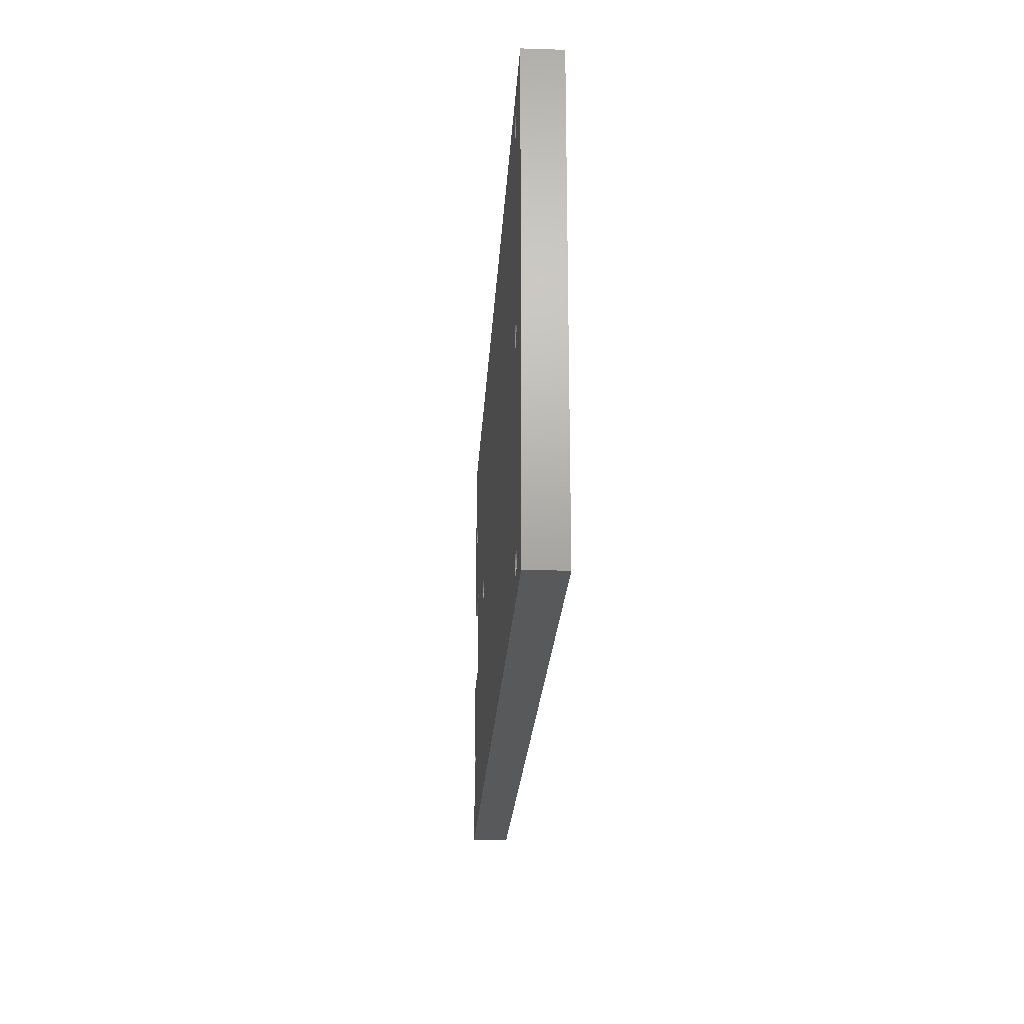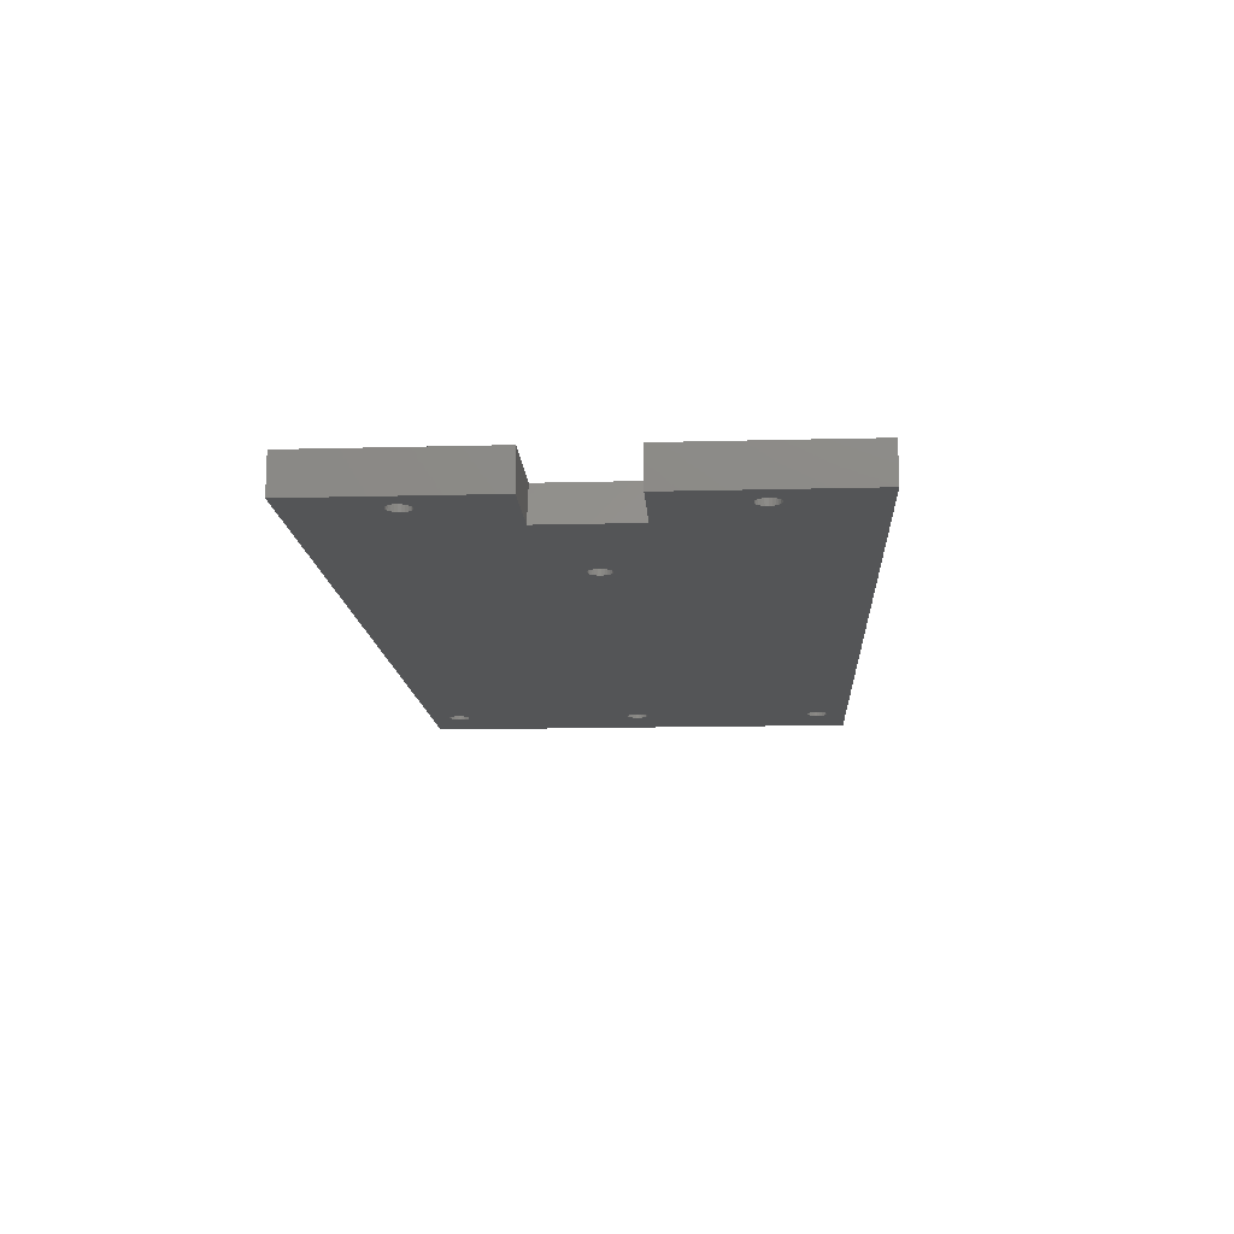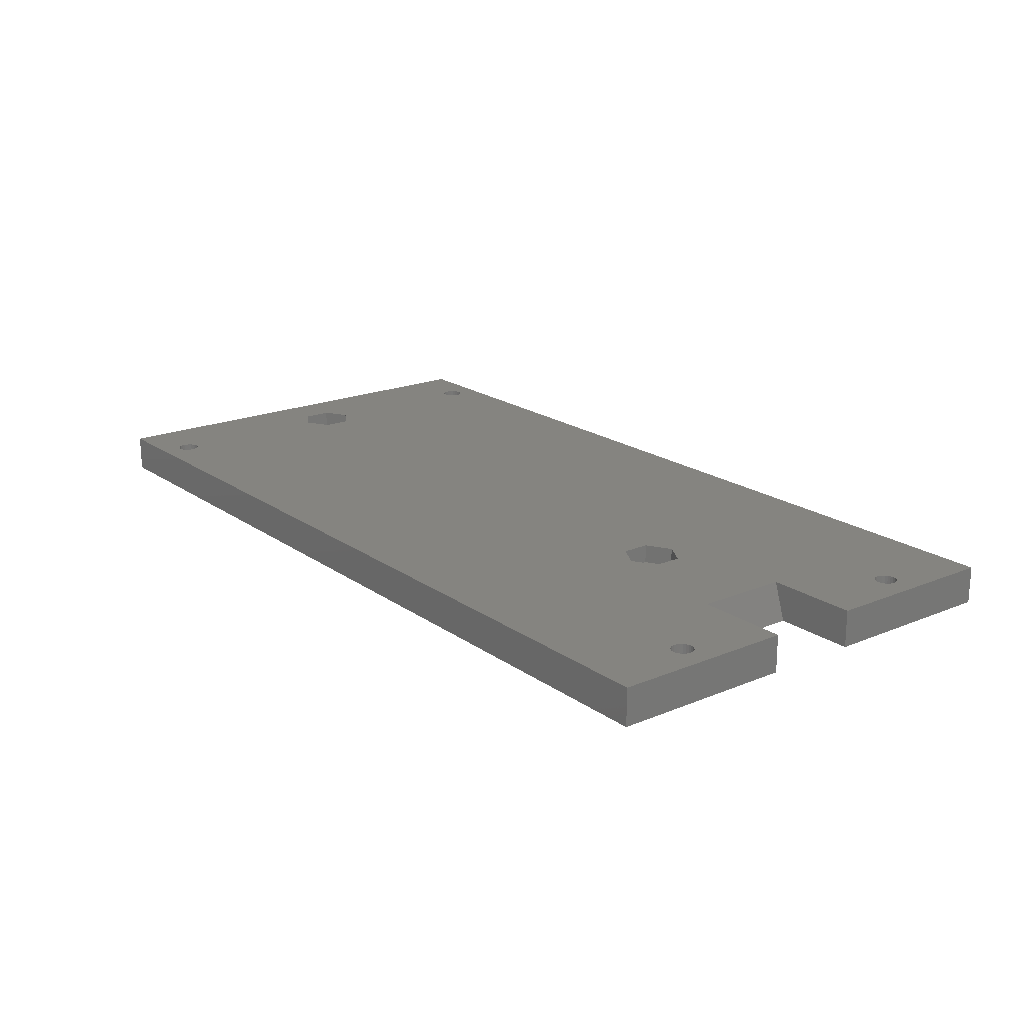
<metadata>
{"format":"stl","ext":"stl","renderer":"f3d","projection":"perspective","resolution":1024,"background":"white","views":[{"elev":-21.9,"azim":-93.2,"up":"+Y"},{"elev":-13.7,"azim":93.4,"up":"+Z"},{"elev":19.5,"azim":52.2,"up":"+Z"}]}
</metadata>
<code>
# stl→obj: 336 verts, 692 faces
v 73.5 37 1.421e-14
v -73.5 37 6
v 73.5 37 6
v -73.5 37 1.421e-14
v -73.5 -37 0
v -73.5 -37 6
v 73.5 -37 6
v 73.5 -37 0
v 73.5 7.5 6
v 73.5 7.5 7.105e-15
v -62.5 -33.75 0
v -62.95 -33.69 6
v -62.5 -33.75 6
v -62.95 -33.69 0
v -62.05 -33.69 0
v -62.05 -33.69 6
v -61.63 -33.52 0
v -61.63 -33.52 6
v -61.26 -33.24 0
v -61.26 -33.24 6
v -60.98 -32.88 6
v -60.98 -32.88 0
v -60.81 -32.45 6
v -60.81 -32.45 0
v -60.75 -32 6
v -60.75 -32 0
v -60.81 -31.55 6
v -60.81 -31.55 0
v -60.98 -31.12 6
v -60.98 -31.12 0
v -61.26 -30.76 6
v -61.26 -30.76 0
v -61.63 -30.48 0
v -61.63 -30.48 6
v -62.05 -30.31 0
v -62.05 -30.31 6
v -62.5 -30.25 0
v -62.5 -30.25 6
v -62.95 -30.31 0
v -62.95 -30.31 6
v -63.38 -30.48 0
v -63.38 -30.48 6
v -63.74 -30.76 0
v -63.74 -30.76 6
v -64.02 -31.12 6
v -64.02 -31.12 0
v -64.19 -31.55 6
v -64.19 -31.55 0
v -64.25 -32 6
v -64.25 -32 0
v -64.19 -32.45 6
v -64.19 -32.45 0
v -64.02 -32.88 6
v -64.02 -32.88 0
v -63.74 -33.24 6
v -63.74 -33.24 0
v -63.38 -33.52 0
v -63.38 -33.52 6
v 68.5 -23.75 0
v 68.05 -23.69 6
v 68.5 -23.75 6
v 68.05 -23.69 0
v 68.95 -23.69 0
v 68.95 -23.69 6
v 69.38 -23.52 0
v 69.38 -23.52 6
v 69.74 -23.24 0
v 69.74 -23.24 6
v 70.02 -22.88 6
v 70.02 -22.88 7.105e-15
v 70.19 -22.45 6
v 70.19 -22.45 7.105e-15
v 70.25 -22 6
v 70.25 -22 7.105e-15
v 70.19 -21.55 6
v 70.19 -21.55 7.105e-15
v 70.02 -21.12 6
v 70.02 -21.12 7.105e-15
v 69.74 -20.76 6
v 69.74 -20.76 7.105e-15
v 69.38 -20.48 7.105e-15
v 69.38 -20.48 6
v 68.95 -20.31 7.105e-15
v 68.95 -20.31 6
v 68.5 -20.25 7.105e-15
v 68.5 -20.25 6
v 68.05 -20.31 7.105e-15
v 68.05 -20.31 6
v 67.63 -20.48 7.105e-15
v 67.63 -20.48 6
v 67.26 -20.76 7.105e-15
v 67.26 -20.76 6
v 66.98 -21.12 6
v 66.98 -21.12 7.105e-15
v 66.81 -21.55 6
v 66.81 -21.55 7.105e-15
v 66.75 -22 6
v 66.75 -22 7.105e-15
v 66.81 -22.45 6
v 66.81 -22.45 7.105e-15
v 66.98 -22.88 6
v 66.98 -22.88 7.105e-15
v 67.26 -23.24 6
v 67.26 -23.24 0
v 67.63 -23.52 0
v 67.63 -23.52 6
v 68.5 20.25 7.105e-15
v 68.05 20.31 6
v 68.5 20.25 6
v 68.05 20.31 7.105e-15
v 68.95 20.31 7.105e-15
v 68.95 20.31 6
v 69.38 20.48 7.105e-15
v 69.38 20.48 6
v 69.74 20.76 7.105e-15
v 69.74 20.76 6
v 70.02 21.12 6
v 70.02 21.12 7.105e-15
v 70.19 21.55 6
v 70.19 21.55 7.105e-15
v 70.25 22 6
v 70.25 22 7.105e-15
v 70.19 22.45 6
v 70.19 22.45 7.105e-15
v 70.02 22.88 6
v 70.02 22.88 7.105e-15
v 69.74 23.24 6
v 69.74 23.24 7.105e-15
v 69.38 23.52 7.105e-15
v 69.38 23.52 6
v 68.95 23.69 7.105e-15
v 68.95 23.69 6
v 68.5 23.75 7.105e-15
v 68.5 23.75 6
v 68.05 23.69 7.105e-15
v 68.05 23.69 6
v 67.63 23.52 7.105e-15
v 67.63 23.52 6
v 67.26 23.24 7.105e-15
v 67.26 23.24 6
v 66.98 22.88 6
v 66.98 22.88 7.105e-15
v 66.81 22.45 6
v 66.81 22.45 7.105e-15
v 66.75 22 6
v 66.75 22 7.105e-15
v 66.81 21.55 6
v 66.81 21.55 7.105e-15
v 66.98 21.12 6
v 66.98 21.12 7.105e-15
v 67.26 20.76 6
v 67.26 20.76 7.105e-15
v 67.63 20.48 7.105e-15
v 67.63 20.48 6
v -62.5 30.25 7.105e-15
v -62.95 30.31 6
v -62.5 30.25 6
v -62.95 30.31 7.105e-15
v -62.05 30.31 7.105e-15
v -62.05 30.31 6
v -61.63 30.48 7.105e-15
v -61.63 30.48 6
v -61.26 30.76 7.105e-15
v -61.26 30.76 6
v -60.98 31.12 6
v -60.98 31.12 7.105e-15
v -60.81 31.55 6
v -60.81 31.55 7.105e-15
v -60.75 32 6
v -60.75 32 7.105e-15
v -60.81 32.45 6
v -60.81 32.45 7.105e-15
v -60.98 32.88 6
v -60.98 32.88 7.105e-15
v -61.26 33.24 6
v -61.26 33.24 7.105e-15
v -61.63 33.52 7.105e-15
v -61.63 33.52 6
v -62.05 33.69 7.105e-15
v -62.05 33.69 6
v -62.5 33.75 7.105e-15
v -62.5 33.75 6
v -62.95 33.69 7.105e-15
v -62.95 33.69 6
v -63.38 33.52 7.105e-15
v -63.38 33.52 6
v -63.74 33.24 7.105e-15
v -63.74 33.24 6
v -64.02 32.88 6
v -64.02 32.88 7.105e-15
v -64.19 32.45 6
v -64.19 32.45 7.105e-15
v -64.25 32 6
v -64.25 32 7.105e-15
v -64.19 31.55 6
v -64.19 31.55 7.105e-15
v -64.02 31.12 6
v -64.02 31.12 7.105e-15
v -63.74 30.76 6
v -63.74 30.76 7.105e-15
v -63.38 30.48 7.105e-15
v -63.38 30.48 6
v -64.25 0 7.105e-15
v -64.19 -0.4529 7.105e-15
v -64.02 -0.875 7.105e-15
v -63.74 -1.237 7.105e-15
v -63.38 -1.516 7.105e-15
v -62.95 -1.69 7.105e-15
v -62.5 -1.75 7.105e-15
v -62.05 -1.69 7.105e-15
v -61.63 -1.516 7.105e-15
v -61.26 -1.237 7.105e-15
v -60.98 -0.875 7.105e-15
v -60.81 -0.4529 7.105e-15
v -60.75 0 7.105e-15
v 60.5 -7.5 7.105e-15
v 73.5 -7.5 7.105e-15
v 36.26 -1.237 7.105e-15
v 35.98 -0.875 7.105e-15
v 35.81 -0.4529 7.105e-15
v 35.75 0 7.105e-15
v 36.63 -1.516 7.105e-15
v 37.05 -1.69 7.105e-15
v 37.5 -1.75 7.105e-15
v 37.95 -1.69 7.105e-15
v 38.38 -1.516 7.105e-15
v 38.74 -1.237 7.105e-15
v 39.02 -0.875 7.105e-15
v 39.19 -0.4529 7.105e-15
v 39.25 0 7.105e-15
v 60.5 7.5 7.105e-15
v -64.19 0.4529 7.105e-15
v -64.02 0.875 7.105e-15
v -63.74 1.237 7.105e-15
v -63.38 1.516 7.105e-15
v -62.95 1.69 7.105e-15
v -62.5 1.75 7.105e-15
v -62.05 1.69 7.105e-15
v -61.63 1.516 7.105e-15
v -61.26 1.237 7.105e-15
v -60.98 0.875 7.105e-15
v -60.81 0.4529 7.105e-15
v 36.26 1.237 7.105e-15
v 35.98 0.875 7.105e-15
v 35.81 0.4529 7.105e-15
v 36.63 1.516 7.105e-15
v 37.05 1.69 7.105e-15
v 37.5 1.75 7.105e-15
v 37.95 1.69 7.105e-15
v 38.38 1.516 7.105e-15
v 38.74 1.237 7.105e-15
v 39.02 0.875 7.105e-15
v 39.19 0.4529 7.105e-15
v -62.5 4.5 6
v -66.4 2.25 6
v -58.6 2.25 6
v 58.5 7.5 6
v -66.4 -2.25 6
v -66.4 0 6
v 33.6 2.25 6
v 33.6 -2.25 6
v 33.6 0 6
v 37.5 4.5 6
v 41.4 2.25 6
v 58.5 -7.5 6
v -62.5 -4.5 6
v -58.6 -2.25 6
v -58.6 0 6
v 37.5 -4.5 6
v 41.4 -2.25 6
v 41.4 0 6
v 73.5 -7.5 6
v -60.75 0 3
v -60.81 -0.4529 3
v -60.81 0.4529 3
v -60.98 0.875 3
v -61.26 1.237 3
v -61.63 1.516 3
v -62.05 1.69 3
v -62.5 1.75 3
v -62.95 1.69 3
v -63.38 1.516 3
v -63.74 1.237 3
v -64.02 0.875 3
v -64.19 0.4529 3
v -64.25 0 3
v -64.19 -0.4529 3
v -64.02 -0.875 3
v -63.74 -1.237 3
v -63.38 -1.516 3
v -62.95 -1.69 3
v -62.5 -1.75 3
v -62.05 -1.69 3
v -61.63 -1.516 3
v -61.26 -1.237 3
v -60.98 -0.875 3
v 39.25 0 3
v 39.19 -0.4529 3
v 39.19 0.4529 3
v 39.02 0.875 3
v 38.74 1.237 3
v 38.38 1.516 3
v 37.95 1.69 3
v 37.5 1.75 3
v 37.05 1.69 3
v 36.63 1.516 3
v 36.26 1.237 3
v 35.98 0.875 3
v 35.81 0.4529 3
v 35.75 0 3
v 35.81 -0.4529 3
v 35.98 -0.875 3
v 36.26 -1.237 3
v 36.63 -1.516 3
v 37.05 -1.69 3
v 37.5 -1.75 3
v 37.95 -1.69 3
v 38.38 -1.516 3
v 38.74 -1.237 3
v 39.02 -0.875 3
v 37.5 -4.5 3
v 33.6 0 3
v 33.6 -2.25 3
v 33.6 2.25 3
v 41.4 -2.25 3
v 37.5 4.5 3
v 41.4 2.25 3
v 41.4 0 3
v -62.5 -4.5 3
v -66.4 0 3
v -66.4 -2.25 3
v -66.4 2.25 3
v -58.6 -2.25 3
v -62.5 4.5 3
v -58.6 2.25 3
v -58.6 0 3
f 1 2 3
f 2 1 4
f 5 2 4
f 2 5 6
f 5 7 6
f 7 5 8
f 9 1 3
f 1 9 10
f 11 12 13
f 12 11 14
f 15 13 16
f 13 15 11
f 17 16 18
f 16 17 15
f 19 18 20
f 18 19 17
f 19 21 22
f 21 19 20
f 22 23 24
f 23 22 21
f 24 25 26
f 25 24 23
f 26 27 28
f 27 26 25
f 28 29 30
f 29 28 27
f 30 31 32
f 31 30 29
f 33 31 34
f 31 33 32
f 35 34 36
f 34 35 33
f 37 36 38
f 36 37 35
f 39 38 40
f 38 39 37
f 41 40 42
f 40 41 39
f 43 42 44
f 42 43 41
f 45 43 44
f 43 45 46
f 47 46 45
f 46 47 48
f 49 48 47
f 48 49 50
f 51 50 49
f 50 51 52
f 53 52 51
f 52 53 54
f 55 54 53
f 54 55 56
f 57 55 58
f 55 57 56
f 14 58 12
f 58 14 57
f 59 60 61
f 60 59 62
f 63 61 64
f 61 63 59
f 65 64 66
f 64 65 63
f 67 66 68
f 66 67 65
f 67 69 70
f 69 67 68
f 70 71 72
f 71 70 69
f 72 73 74
f 73 72 71
f 74 75 76
f 75 74 73
f 76 77 78
f 77 76 75
f 78 79 80
f 79 78 77
f 81 79 82
f 79 81 80
f 83 82 84
f 82 83 81
f 85 84 86
f 84 85 83
f 87 86 88
f 86 87 85
f 89 88 90
f 88 89 87
f 91 90 92
f 90 91 89
f 93 91 92
f 91 93 94
f 95 94 93
f 94 95 96
f 97 96 95
f 96 97 98
f 99 98 97
f 98 99 100
f 101 100 99
f 100 101 102
f 103 102 101
f 102 103 104
f 105 103 106
f 103 105 104
f 62 106 60
f 106 62 105
f 107 108 109
f 108 107 110
f 111 109 112
f 109 111 107
f 113 112 114
f 112 113 111
f 115 114 116
f 114 115 113
f 115 117 118
f 117 115 116
f 118 119 120
f 119 118 117
f 120 121 122
f 121 120 119
f 122 123 124
f 123 122 121
f 124 125 126
f 125 124 123
f 126 127 128
f 127 126 125
f 129 127 130
f 127 129 128
f 131 130 132
f 130 131 129
f 133 132 134
f 132 133 131
f 135 134 136
f 134 135 133
f 137 136 138
f 136 137 135
f 139 138 140
f 138 139 137
f 141 139 140
f 139 141 142
f 143 142 141
f 142 143 144
f 145 144 143
f 144 145 146
f 147 146 145
f 146 147 148
f 149 148 147
f 148 149 150
f 151 150 149
f 150 151 152
f 153 151 154
f 151 153 152
f 110 154 108
f 154 110 153
f 155 156 157
f 156 155 158
f 159 157 160
f 157 159 155
f 161 160 162
f 160 161 159
f 163 162 164
f 162 163 161
f 163 165 166
f 165 163 164
f 166 167 168
f 167 166 165
f 168 169 170
f 169 168 167
f 170 171 172
f 171 170 169
f 172 173 174
f 173 172 171
f 174 175 176
f 175 174 173
f 177 175 178
f 175 177 176
f 179 178 180
f 178 179 177
f 181 180 182
f 180 181 179
f 183 182 184
f 182 183 181
f 185 184 186
f 184 185 183
f 187 186 188
f 186 187 185
f 189 187 188
f 187 189 190
f 191 190 189
f 190 191 192
f 193 192 191
f 192 193 194
f 195 194 193
f 194 195 196
f 197 196 195
f 196 197 198
f 199 198 197
f 198 199 200
f 201 199 202
f 199 201 200
f 158 202 156
f 202 158 201
f 203 48 50
f 48 203 204
f 48 204 46
f 46 204 205
f 46 205 43
f 43 205 206
f 43 206 41
f 41 206 207
f 41 207 39
f 39 207 208
f 39 208 37
f 37 208 209
f 37 209 35
f 35 209 210
f 35 210 33
f 33 210 211
f 33 211 32
f 32 211 212
f 32 212 30
f 30 212 213
f 30 213 28
f 28 213 214
f 28 214 26
f 26 214 215
f 216 96 98
f 96 216 94
f 94 216 217
f 94 217 91
f 91 217 89
f 89 217 87
f 87 217 85
f 85 217 83
f 83 217 81
f 81 217 80
f 80 217 78
f 78 217 76
f 76 217 74
f 5 11 8
f 11 5 14
f 14 5 57
f 57 5 56
f 56 5 54
f 54 5 52
f 52 5 50
f 50 5 194
f 8 11 15
f 8 15 17
f 8 17 19
f 8 19 22
f 8 22 24
f 8 24 26
f 8 26 215
f 8 215 218
f 218 215 219
f 219 215 220
f 220 215 221
f 8 218 222
f 8 222 223
f 8 223 224
f 8 224 225
f 8 225 226
f 8 226 227
f 8 227 228
f 8 228 229
f 8 229 230
f 8 230 102
f 102 230 216
f 216 230 231
f 102 216 100
f 100 216 98
f 8 102 104
f 8 104 105
f 8 105 62
f 8 62 59
f 8 59 63
f 8 63 65
f 8 65 67
f 8 67 70
f 8 70 72
f 8 72 74
f 8 74 217
f 194 203 50
f 203 194 196
f 203 196 232
f 232 196 198
f 232 198 233
f 233 198 200
f 233 200 234
f 234 200 201
f 234 201 235
f 235 201 158
f 235 158 236
f 236 158 155
f 236 155 237
f 237 155 159
f 237 159 238
f 238 159 161
f 238 161 239
f 239 161 163
f 239 163 240
f 240 163 166
f 240 166 241
f 241 166 168
f 241 168 242
f 242 168 170
f 242 170 215
f 4 192 5
f 192 4 190
f 190 4 187
f 187 4 185
f 185 4 183
f 183 4 181
f 181 4 1
f 5 192 194
f 181 1 179
f 179 1 177
f 177 1 176
f 176 1 174
f 174 1 172
f 172 1 170
f 170 1 215
f 215 1 243
f 215 243 244
f 215 244 245
f 215 245 221
f 243 1 246
f 246 1 247
f 247 1 248
f 248 1 249
f 249 1 250
f 250 1 251
f 251 1 252
f 252 1 253
f 253 1 230
f 230 1 142
f 230 142 231
f 231 142 144
f 231 144 146
f 142 1 139
f 139 1 137
f 137 1 135
f 135 1 133
f 133 1 131
f 131 1 129
f 129 1 128
f 128 1 126
f 126 1 124
f 124 1 122
f 231 150 10
f 150 231 148
f 148 231 146
f 10 150 152
f 10 152 153
f 10 153 110
f 10 110 107
f 10 107 111
f 10 111 113
f 10 113 115
f 10 115 118
f 10 118 120
f 10 120 122
f 10 122 1
f 254 193 255
f 193 254 195
f 195 254 197
f 197 254 199
f 199 254 202
f 202 254 156
f 156 254 157
f 157 254 160
f 160 254 256
f 160 256 162
f 162 256 164
f 164 256 165
f 165 256 167
f 167 256 169
f 257 147 145
f 147 257 149
f 149 257 9
f 149 9 151
f 151 9 154
f 154 9 108
f 108 9 109
f 109 9 112
f 112 9 114
f 114 9 116
f 116 9 117
f 117 9 119
f 119 9 121
f 2 182 3
f 182 2 184
f 184 2 186
f 186 2 188
f 188 2 189
f 189 2 191
f 191 2 193
f 193 2 255
f 255 2 258
f 255 258 259
f 3 182 180
f 3 180 178
f 3 178 175
f 3 175 173
f 3 173 171
f 3 171 169
f 3 169 256
f 3 256 260
f 260 256 261
f 260 261 262
f 3 260 263
f 3 263 264
f 3 264 257
f 257 264 265
f 3 257 141
f 141 257 143
f 143 257 145
f 3 141 140
f 3 140 138
f 3 138 136
f 3 136 134
f 3 134 132
f 3 132 130
f 3 130 127
f 3 127 125
f 3 125 123
f 3 123 121
f 3 121 9
f 49 266 258
f 266 49 47
f 266 47 45
f 266 45 44
f 266 44 42
f 266 42 40
f 266 40 38
f 266 38 267
f 267 38 36
f 267 36 34
f 267 34 31
f 267 31 29
f 267 29 27
f 267 27 25
f 6 51 2
f 51 6 53
f 53 6 55
f 55 6 58
f 58 6 12
f 12 6 13
f 13 6 7
f 2 51 49
f 2 49 258
f 13 7 16
f 16 7 18
f 18 7 20
f 20 7 21
f 21 7 23
f 23 7 25
f 25 7 267
f 267 7 268
f 268 7 256
f 256 7 261
f 261 7 269
f 269 7 270
f 270 7 271
f 271 7 264
f 264 7 265
f 265 7 101
f 265 101 99
f 265 99 97
f 101 7 103
f 103 7 106
f 106 7 60
f 60 7 61
f 61 7 64
f 64 7 66
f 66 7 68
f 68 7 69
f 69 7 71
f 71 7 73
f 265 93 272
f 93 265 95
f 95 265 97
f 272 93 92
f 272 92 90
f 272 90 88
f 272 88 86
f 272 86 84
f 272 84 82
f 272 82 79
f 272 79 77
f 272 77 75
f 272 75 73
f 272 73 7
f 7 217 272
f 217 7 8
f 265 231 257
f 231 265 216
f 231 9 257
f 9 231 10
f 217 265 272
f 265 217 216
f 214 273 215
f 273 214 274
f 215 275 242
f 275 215 273
f 242 276 241
f 276 242 275
f 241 277 240
f 277 241 276
f 239 277 278
f 277 239 240
f 238 278 279
f 278 238 239
f 280 238 279
f 238 280 237
f 281 237 280
f 237 281 236
f 282 236 281
f 236 282 235
f 283 235 282
f 235 283 234
f 283 233 234
f 233 283 284
f 284 232 233
f 232 284 285
f 285 203 232
f 203 285 286
f 286 204 203
f 204 286 287
f 287 205 204
f 205 287 288
f 288 206 205
f 206 288 289
f 290 206 289
f 206 290 207
f 291 207 290
f 207 291 208
f 209 291 292
f 291 209 208
f 210 292 293
f 292 210 209
f 211 293 294
f 293 211 210
f 212 294 295
f 294 212 211
f 212 296 213
f 296 212 295
f 213 274 214
f 274 213 296
f 229 297 230
f 297 229 298
f 230 299 253
f 299 230 297
f 253 300 252
f 300 253 299
f 252 301 251
f 301 252 300
f 250 301 302
f 301 250 251
f 249 302 303
f 302 249 250
f 304 249 303
f 249 304 248
f 305 248 304
f 248 305 247
f 306 247 305
f 247 306 246
f 307 246 306
f 246 307 243
f 307 244 243
f 244 307 308
f 308 245 244
f 245 308 309
f 309 221 245
f 221 309 310
f 310 220 221
f 220 310 311
f 311 219 220
f 219 311 312
f 312 218 219
f 218 312 313
f 314 218 313
f 218 314 222
f 315 222 314
f 222 315 223
f 224 315 316
f 315 224 223
f 225 316 317
f 316 225 224
f 226 317 318
f 317 226 225
f 227 318 319
f 318 227 226
f 227 320 228
f 320 227 319
f 228 298 229
f 298 228 320
f 321 322 323
f 322 321 324
f 324 321 312
f 324 312 311
f 324 311 310
f 312 321 313
f 313 321 314
f 314 321 315
f 315 321 316
f 316 321 325
f 316 325 317
f 317 325 318
f 318 325 319
f 319 325 320
f 320 325 298
f 298 325 297
f 324 308 326
f 308 324 309
f 309 324 310
f 326 308 307
f 326 307 306
f 326 306 305
f 326 305 304
f 326 304 303
f 326 303 327
f 327 303 302
f 327 302 301
f 327 301 300
f 327 300 299
f 327 299 297
f 327 297 325
f 327 325 328
f 260 322 324
f 322 260 262
f 322 262 323
f 323 262 261
f 269 323 261
f 323 269 321
f 325 269 270
f 269 325 321
f 328 264 327
f 264 328 271
f 271 328 325
f 271 325 270
f 326 264 263
f 264 326 327
f 260 326 263
f 326 260 324
f 329 330 331
f 330 329 332
f 332 329 288
f 332 288 287
f 332 287 286
f 288 329 289
f 289 329 290
f 290 329 291
f 291 329 292
f 292 329 333
f 292 333 293
f 293 333 294
f 294 333 295
f 295 333 296
f 296 333 274
f 274 333 273
f 332 284 334
f 284 332 285
f 285 332 286
f 334 284 283
f 334 283 282
f 334 282 281
f 334 281 280
f 334 280 279
f 334 279 335
f 335 279 278
f 335 278 277
f 335 277 276
f 335 276 275
f 335 275 273
f 335 273 333
f 335 333 336
f 255 334 254
f 334 255 332
f 255 330 332
f 330 255 259
f 330 259 331
f 331 259 258
f 336 256 335
f 256 336 268
f 268 336 333
f 268 333 267
f 333 266 267
f 266 333 329
f 266 331 258
f 331 266 329
f 334 256 254
f 256 334 335

</code>
